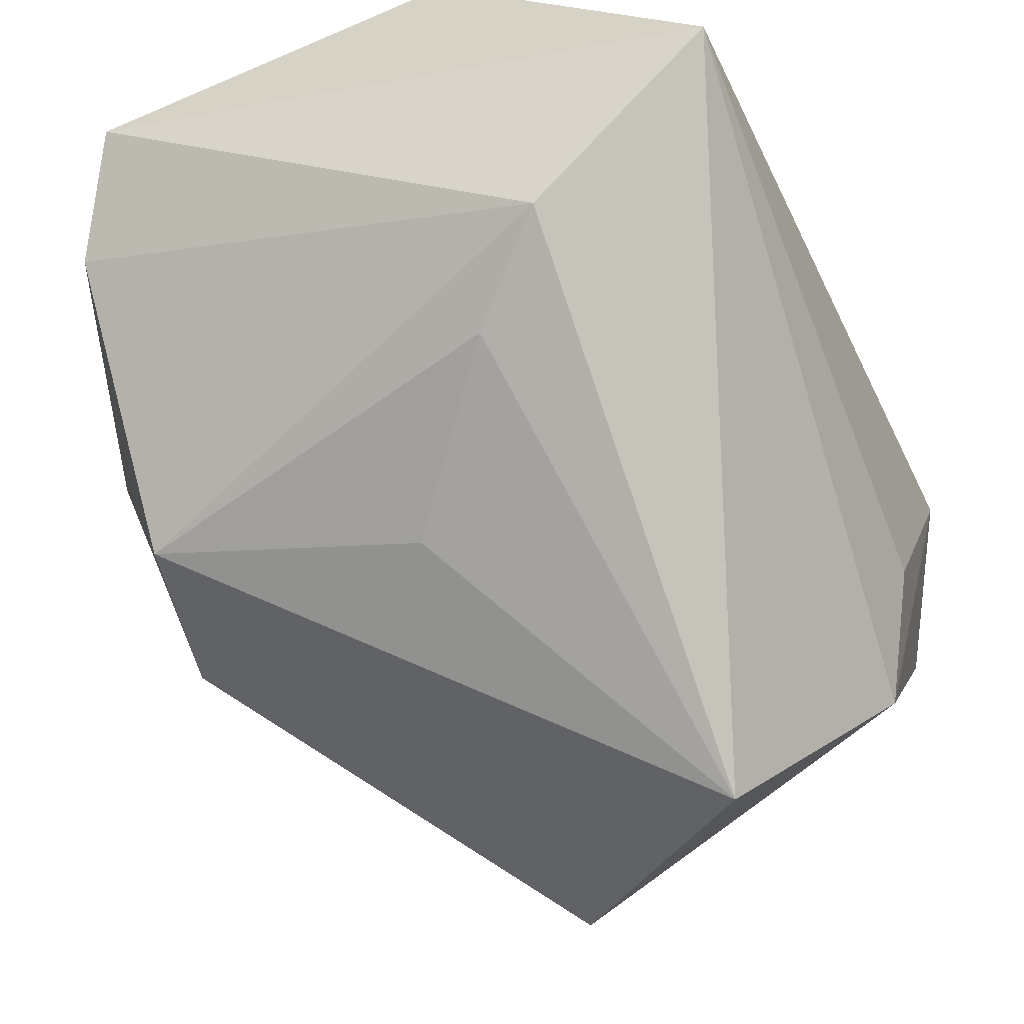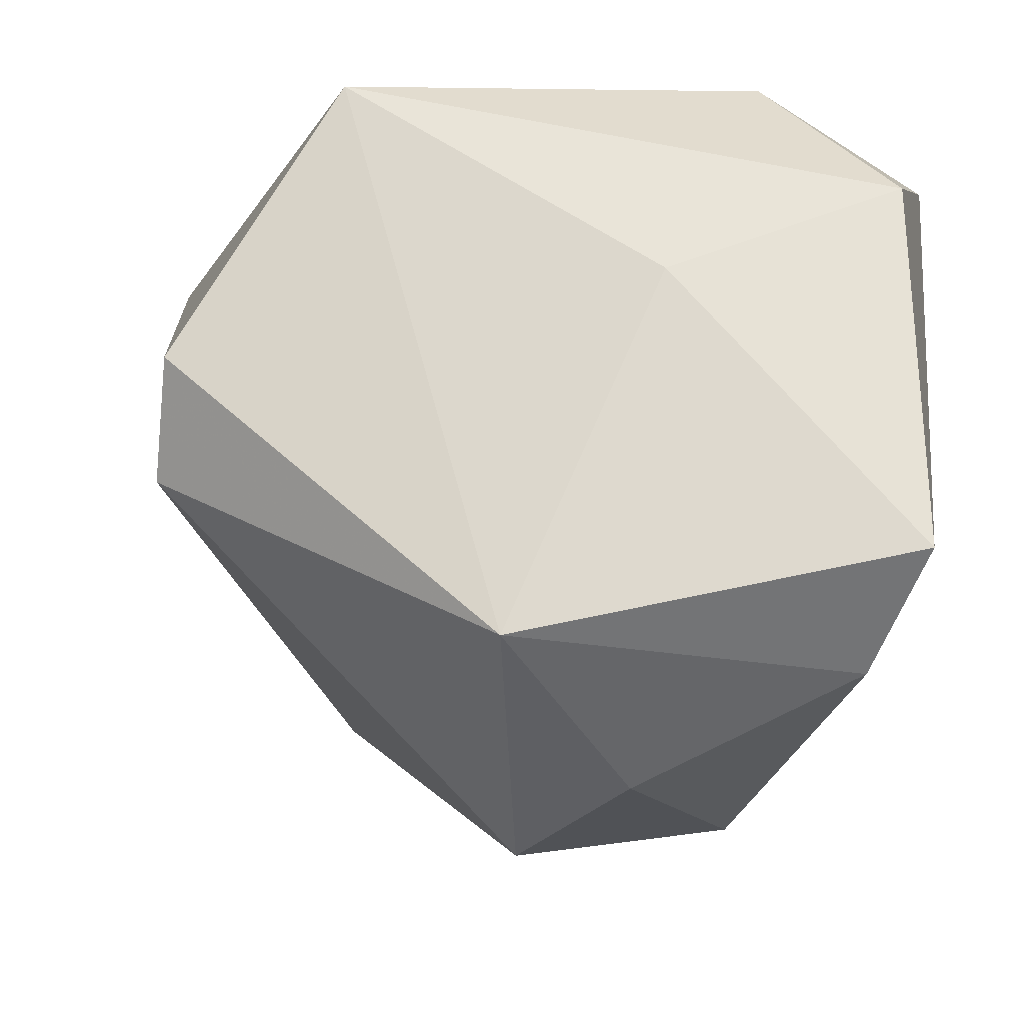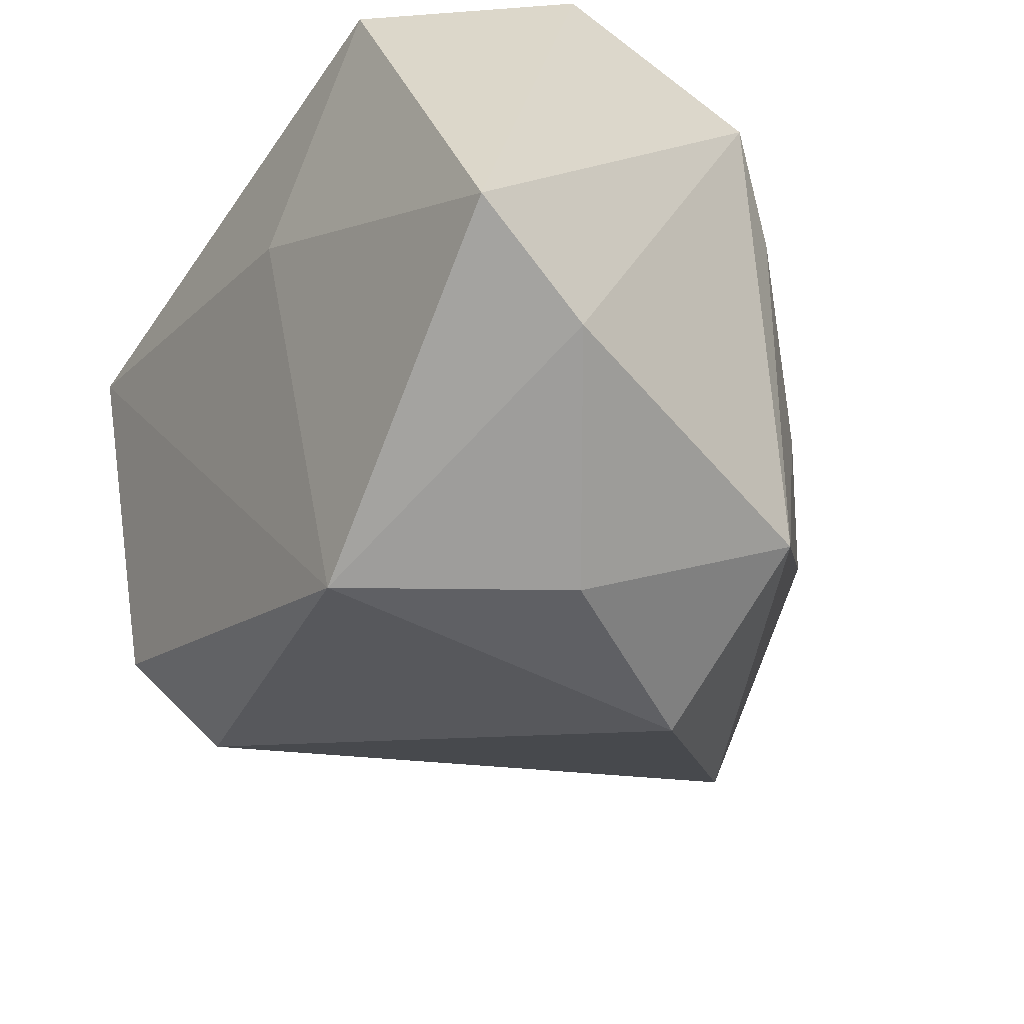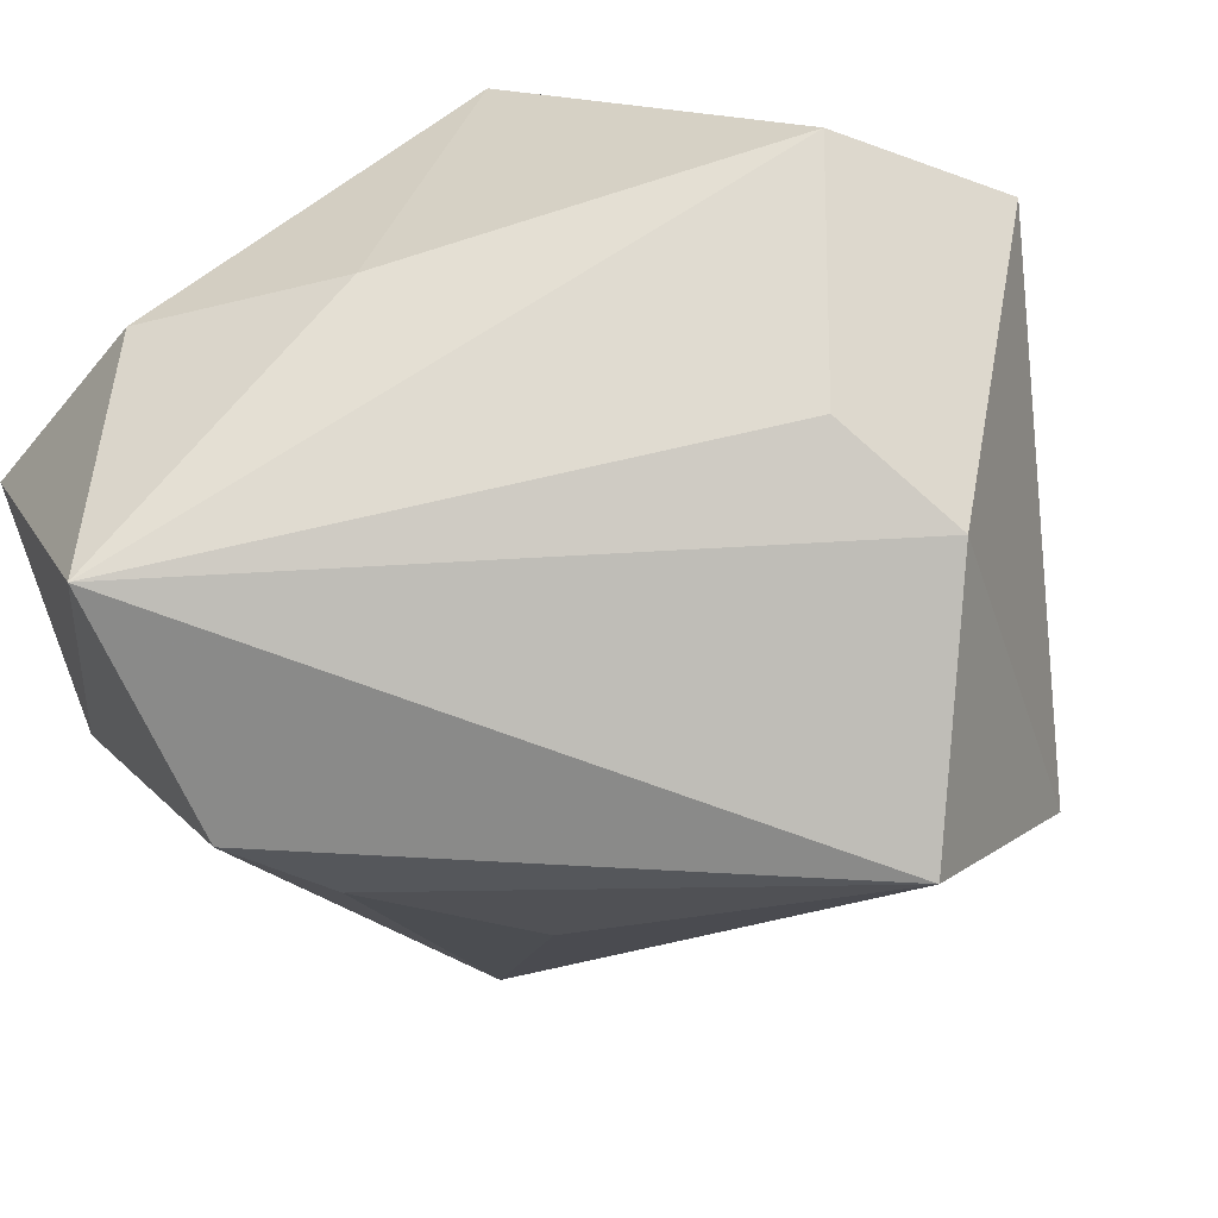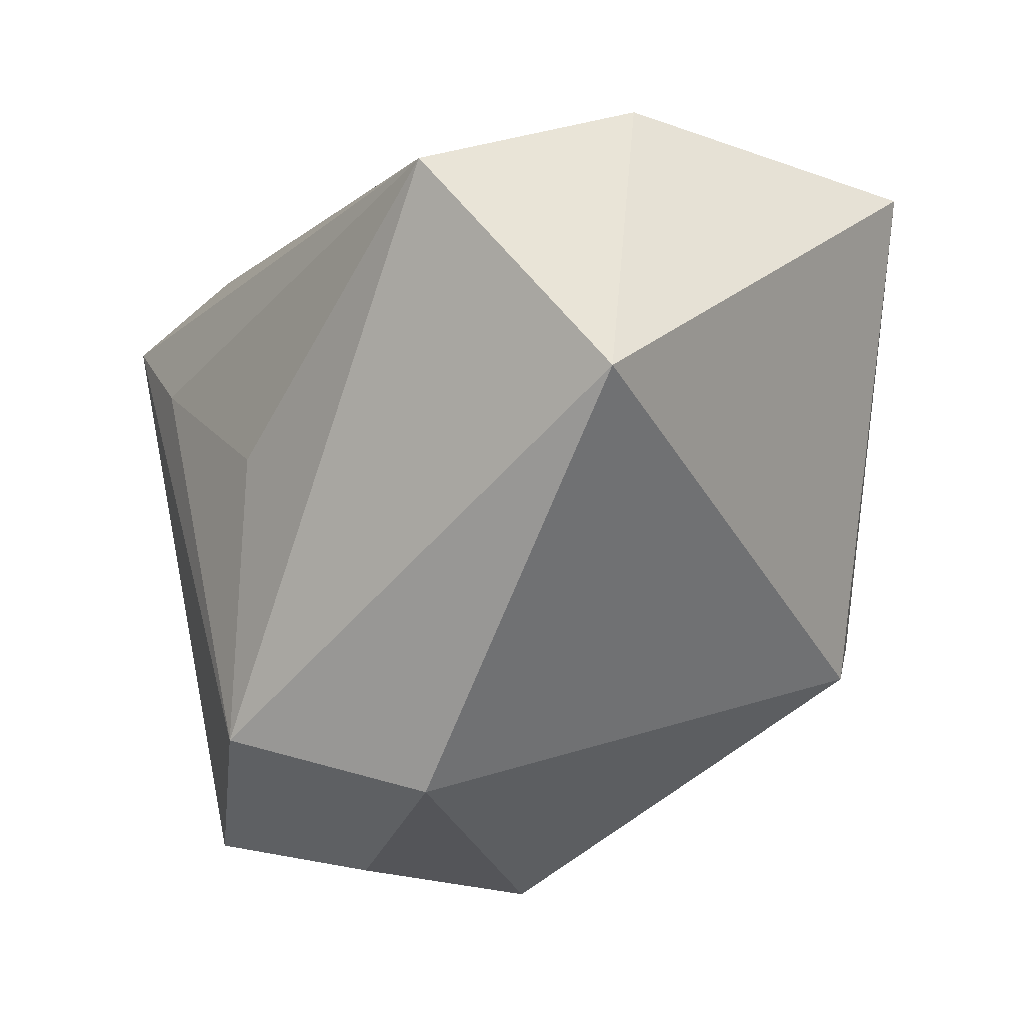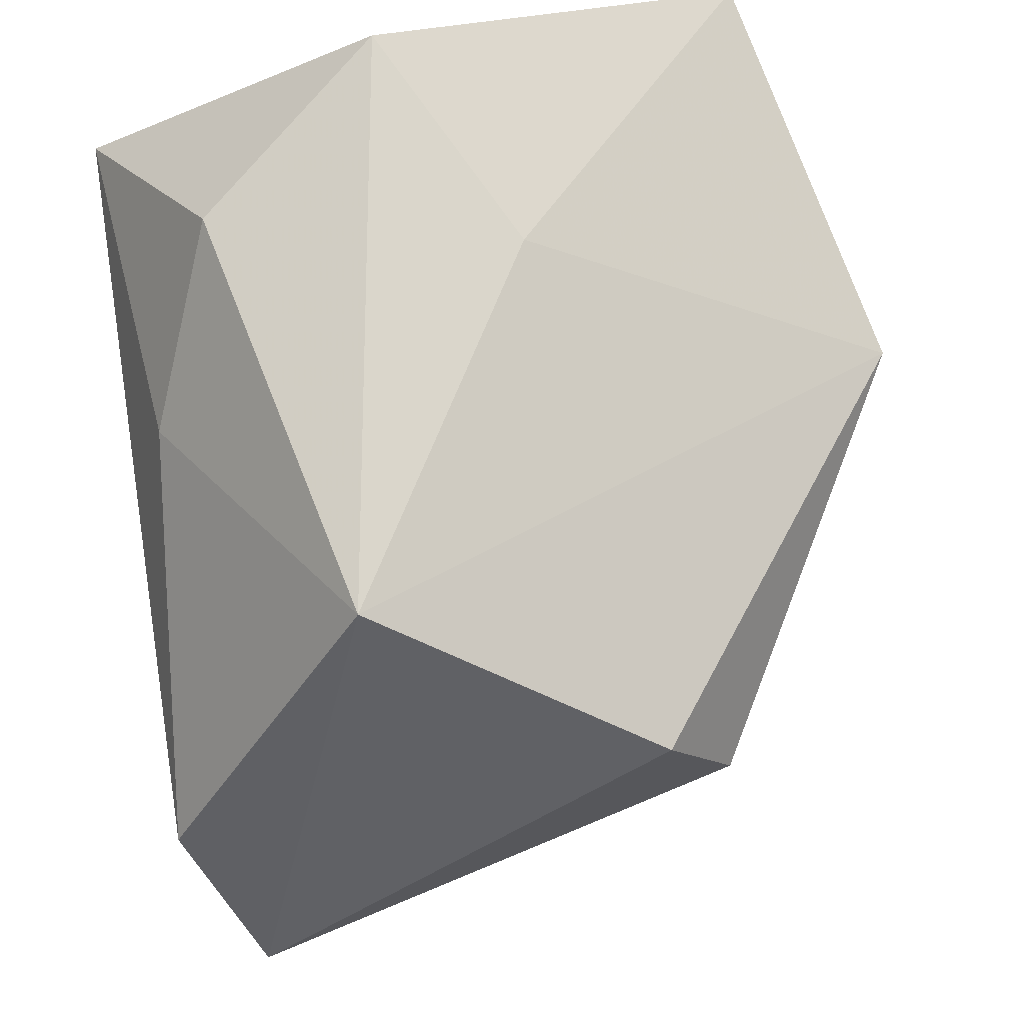
<metadata>
{"format":"obj","ext":"obj","renderer":"f3d","projection":"perspective","resolution":1024,"background":"white","views":[{"elev":-38.5,"azim":-65.9,"up":"+Y"},{"elev":45.6,"azim":-171.9,"up":"+Y"},{"elev":-57.2,"azim":-122.6,"up":"+Z"},{"elev":70.0,"azim":-39.0,"up":"+Z"},{"elev":-17.7,"azim":13.3,"up":"+Z"},{"elev":73.8,"azim":81.7,"up":"+Y"}]}
</metadata>
<code>
v 0.02207 -0.02887 0.0308
v 0.04708 -0.007508 0.02756
v -0.01193 0.03373 -0.007863
v 0.02286 -0.04656 -0.004146
v -0.03474 0.01122 -0.03707
v -0.04013 -0.007389 0.01722
v -0.001797 -0.02113 -0.03863
v 0.03691 0.0222 -0.01488
v 0.02317 0.03668 0.0125
v 0.01922 -0.01468 0.03412
v -0.02291 -0.02114 -0.03222
v -0.01356 -0.002337 -0.04302
v -0.03342 -0.01497 0.008726
v -0.03386 0.03668 0.00379
v -0.001957 0.02143 0.02993
v -0.03935 0.02508 -0.03322
v -0.01869 0.03323 0.02236
v -0.03735 0.01234 0.03412
v 0.03579 0.005646 0.03412
v -0.02003 -0.02673 -0.003555
v 0.004111 -0.04777 0.01868
v -0.0009166 0.01787 -0.04294
v 0.03725 0.011 -0.02137
f 3 22 16
f 18 16 6
f 12 22 7
f 7 11 12
f 6 11 13
f 4 11 7
f 23 4 7
f 23 22 8
f 7 22 23
f 16 18 14
f 14 18 17
f 14 3 16
f 8 22 9
f 22 3 9
f 9 14 17
f 3 14 9
f 10 18 1
f 1 19 10
f 10 19 18
f 17 18 15
f 18 19 15
f 15 9 17
f 19 9 15
f 16 22 5
f 22 12 5
f 5 12 11
f 6 16 5
f 5 11 6
f 20 13 11
f 2 23 8
f 8 9 2
f 2 9 19
f 4 23 2
f 2 19 1
f 1 4 2
f 11 4 21
f 21 20 11
f 21 4 1
f 13 20 21
f 6 13 21
f 1 18 21
f 21 18 6

</code>
